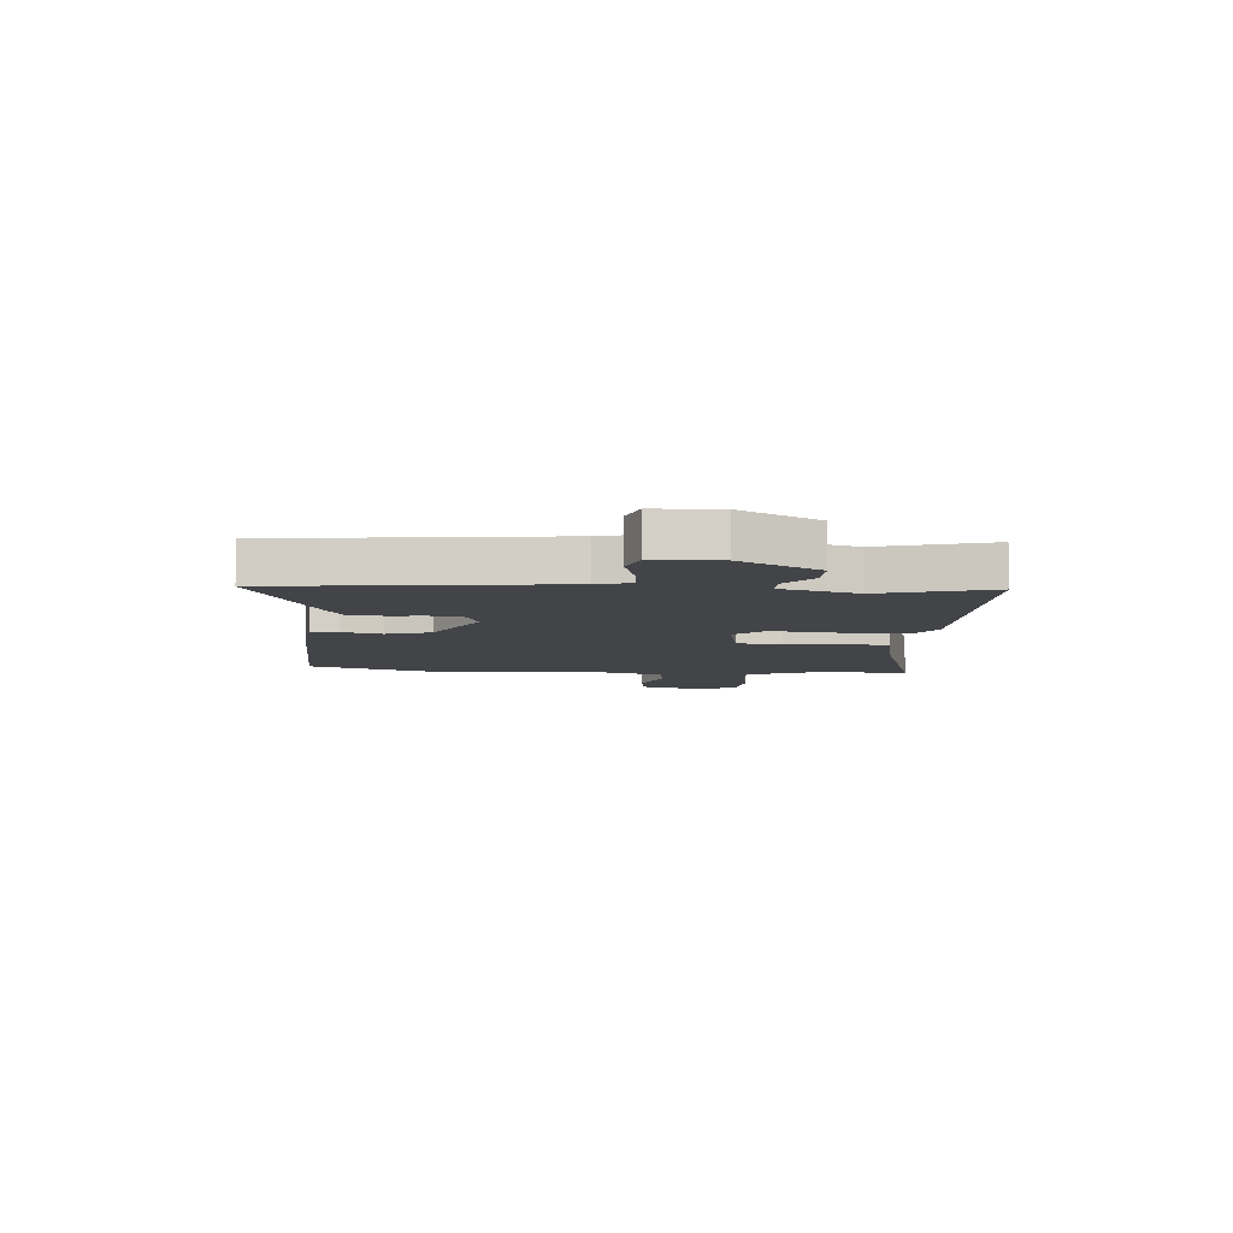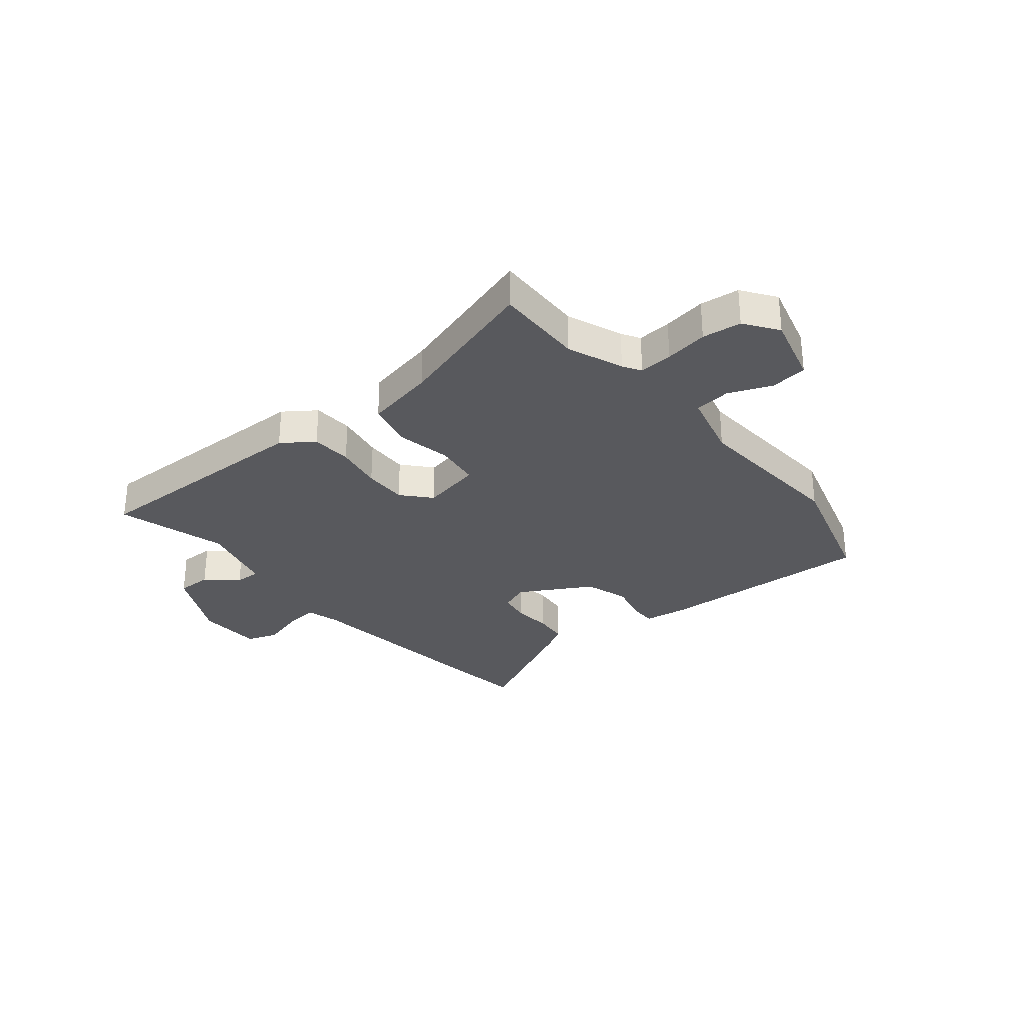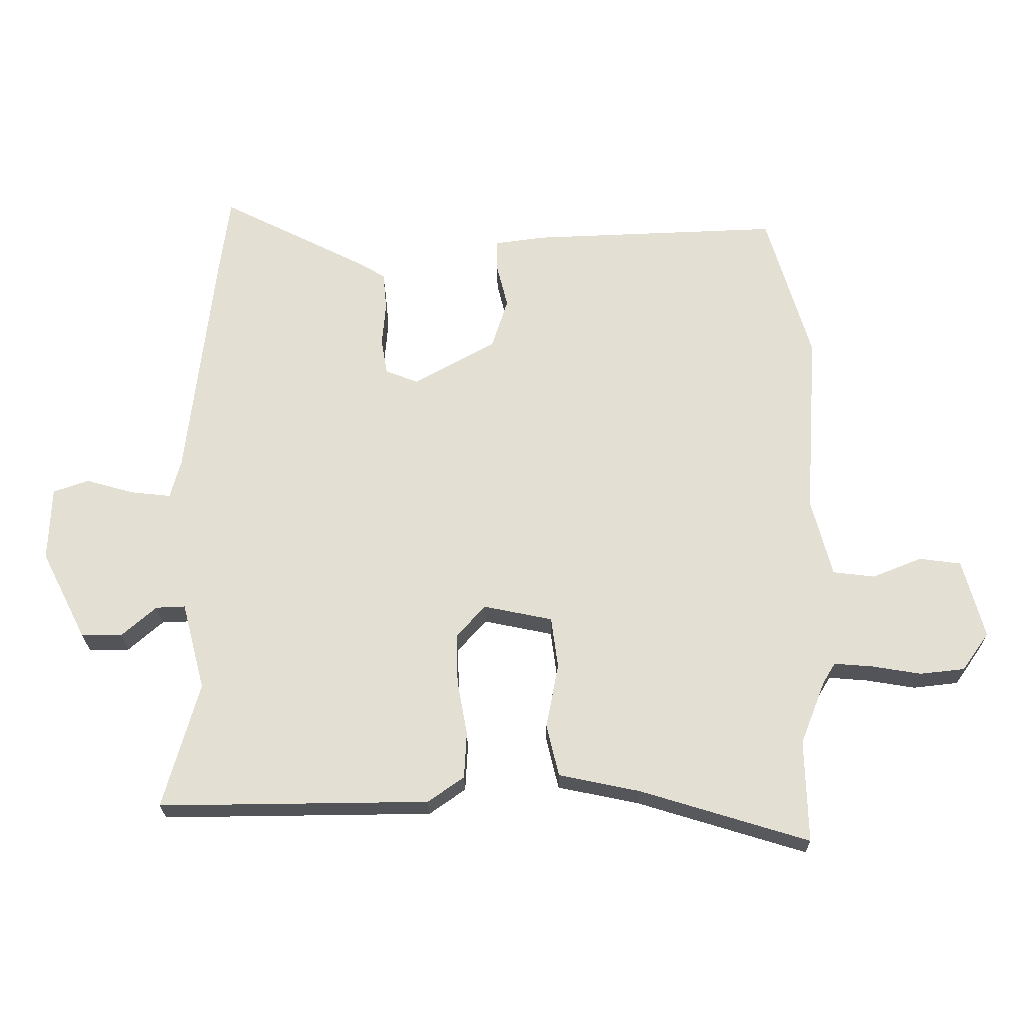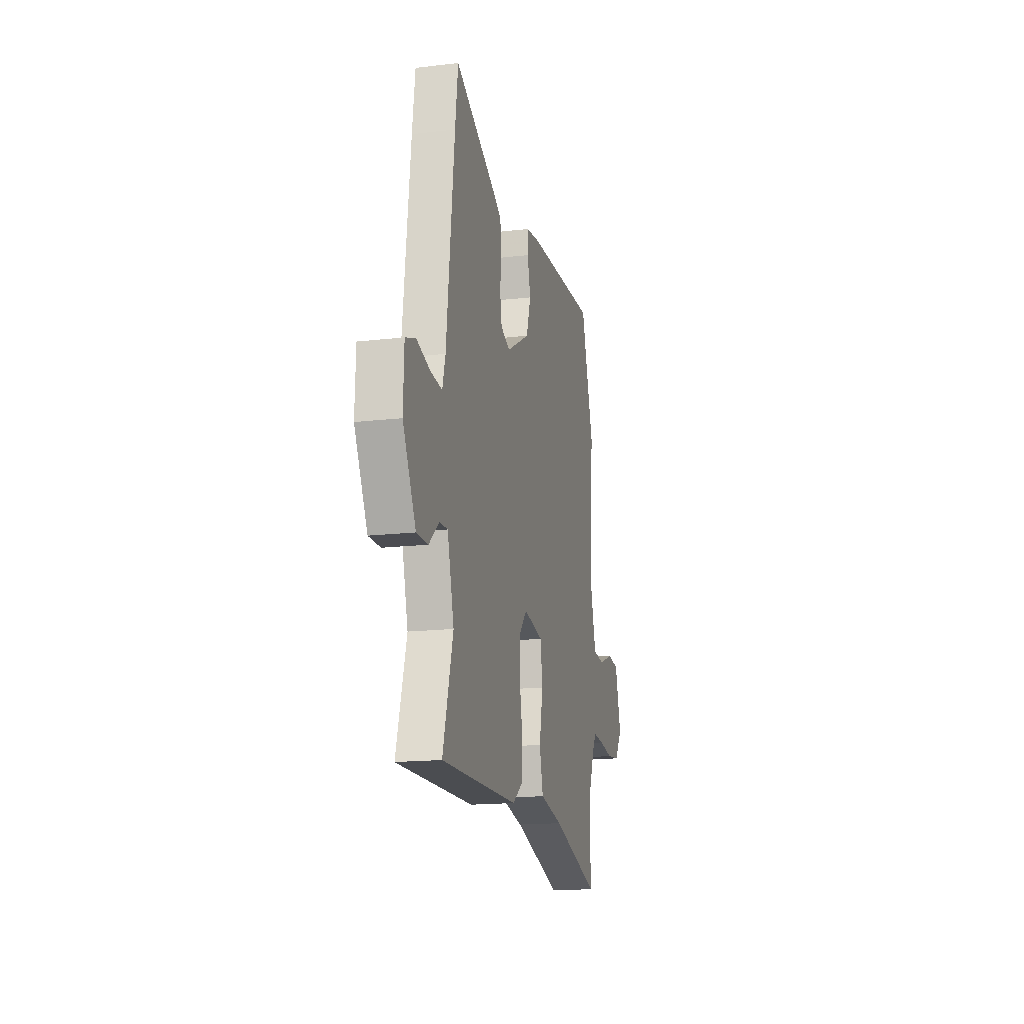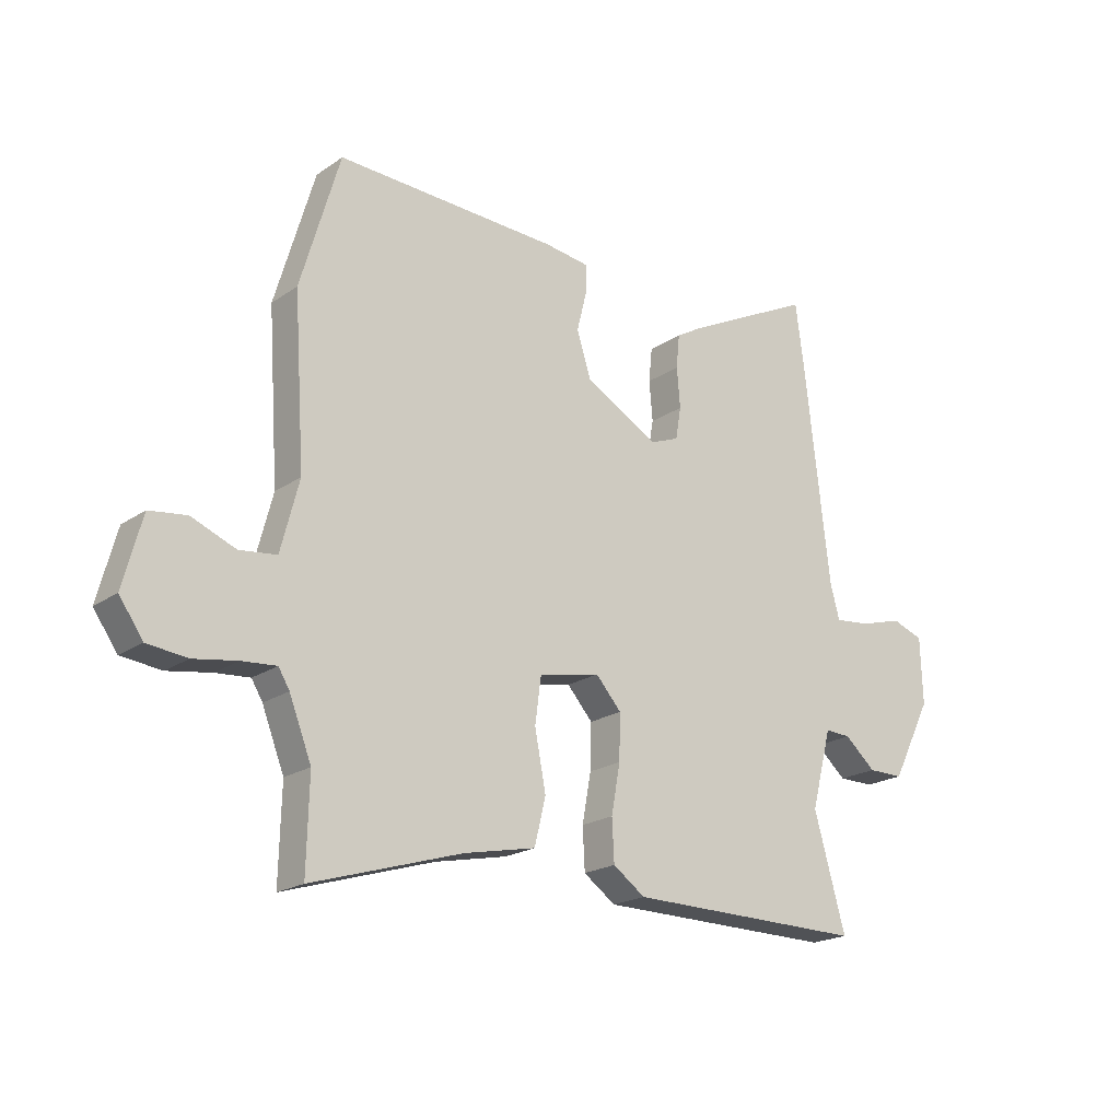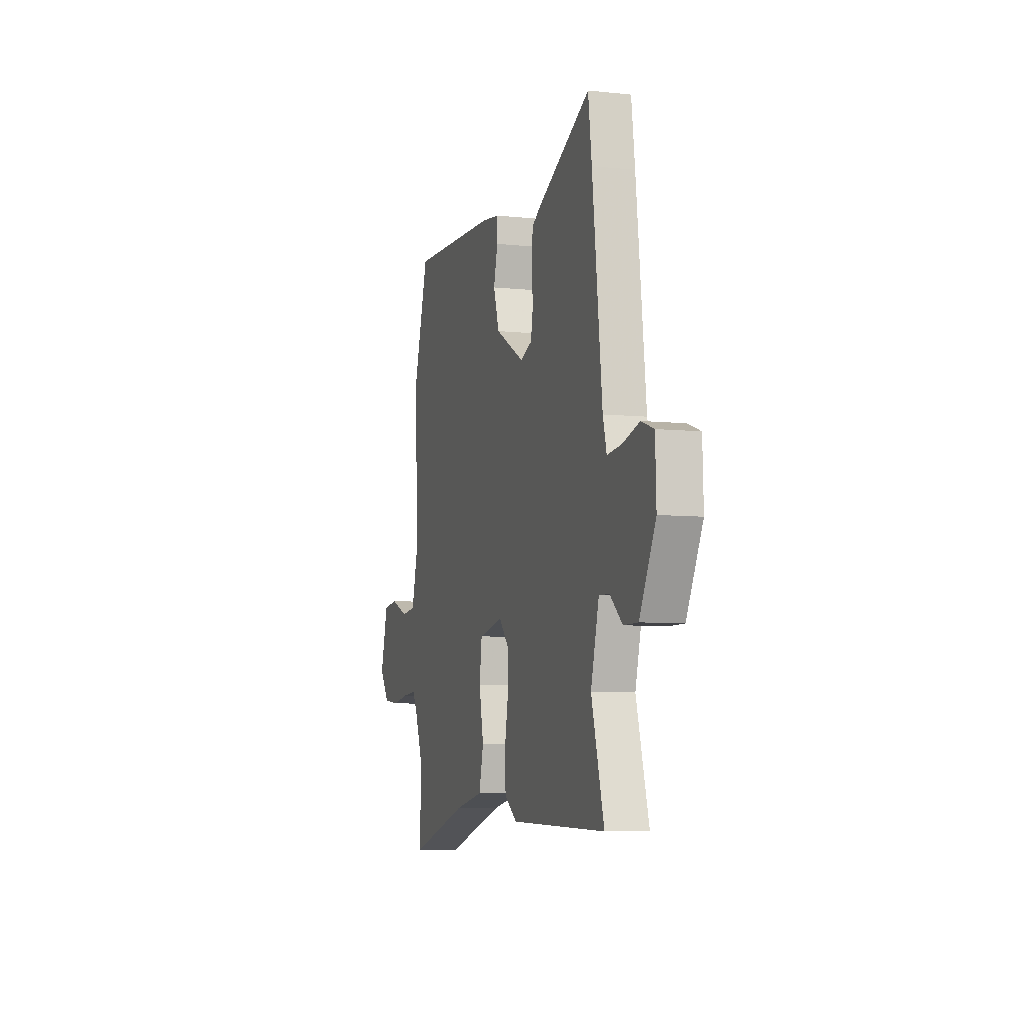
<metadata>
{"format":"obj","ext":"obj","renderer":"f3d","projection":"perspective","resolution":1024,"background":"white","views":[{"elev":-8.1,"azim":85.6,"up":"+Y"},{"elev":-29.8,"azim":-140.8,"up":"+Y"},{"elev":-23.6,"azim":-179.5,"up":"+Z"},{"elev":-16.4,"azim":103.5,"up":"+Z"},{"elev":-20.2,"azim":-39.1,"up":"+Z"},{"elev":-6.7,"azim":72.9,"up":"+Z"}]}
</metadata>
<code>
v 0.485 0.07 0.613
v 0.501 0.07 0.49
v 0.545 0.07 0.102
v 0.562 0.07 0.039
v 0.627 0.07 0.046
v 0.704 0.07 0.068
v 0.761 0.07 0.048
v 0.765 0.07 -0.072
v 0.692 0.07 -0.215
v 0.627 0.07 -0.215
v 0.571 0.07 -0.166
v 0.524 0.07 -0.164
v 0.487 0.07 -0.305
v 0.544 0.07 -0.508
v 0.111 0.07 -0.503
v 0.053 0.07 -0.462
v 0.049 0.07 -0.387
v 0.065 0.07 -0.299
v 0.067 0.07 -0.218
v 0.021 0.07 -0.166
v -0.09 0.07 -0.189
v -0.101 0.07 -0.272
v -0.081 0.07 -0.375
v -0.101 0.07 -0.459
v -0.231 0.07 -0.486
v -0.502 0.07 -0.569
v -0.498 0.07 -0.404
v -0.538 0.07 -0.302
v -0.558 0.07 -0.269
v -0.62 0.07 -0.274
v -0.699 0.07 -0.287
v -0.771 0.07 -0.279
v -0.814 0.07 -0.218
v -0.78 0.07 -0.091
v -0.713 0.07 -0.082
v -0.633 0.07 -0.114
v -0.566 0.07 -0.106
v -0.533 0.07 0.021
v -0.553 0.07 0.32
v -0.482 0.07 0.562
v -0.078 0.07 0.546
v 0.002 0.07 0.535
v 0.002 0.07 0.485
v -0.016 0.07 0.412
v 0.01 0.07 0.33
v 0.142 0.07 0.256
v 0.195 0.07 0.277
v 0.205 0.07 0.335
v 0.199 0.07 0.407
v 0.205 0.07 0.468
v 0.249 0.07 0.494
v 0.485 0 0.613
v 0.501 0 0.49
v 0.545 0 0.102
v 0.562 0 0.039
v 0.627 0 0.046
v 0.704 0 0.068
v 0.761 0 0.048
v 0.765 0 -0.072
v 0.692 0 -0.215
v 0.627 0 -0.215
v 0.571 0 -0.166
v 0.524 0 -0.164
v 0.487 0 -0.305
v 0.544 0 -0.508
v 0.111 0 -0.503
v 0.053 0 -0.462
v 0.049 0 -0.387
v 0.065 0 -0.299
v 0.067 0 -0.218
v 0.021 0 -0.166
v -0.09 0 -0.189
v -0.101 0 -0.272
v -0.081 0 -0.375
v -0.101 0 -0.459
v -0.231 0 -0.486
v -0.502 0 -0.569
v -0.498 0 -0.404
v -0.538 0 -0.302
v -0.558 0 -0.269
v -0.62 0 -0.274
v -0.699 0 -0.287
v -0.771 0 -0.279
v -0.814 0 -0.218
v -0.78 0 -0.091
v -0.713 0 -0.082
v -0.633 0 -0.114
v -0.566 0 -0.106
v -0.533 0 0.021
v -0.553 0 0.32
v -0.482 0 0.562
v -0.078 0 0.546
v 0.002 0 0.535
v 0.002 0 0.485
v -0.016 0 0.412
v 0.01 0 0.33
v 0.142 0 0.256
v 0.195 0 0.277
v 0.205 0 0.335
v 0.199 0 0.407
v 0.205 0 0.468
v 0.249 0 0.494
f 1 2 3
f 51 1 3
f 50 51 3
f 49 50 3
f 48 49 3
f 47 48 3 4
f 46 47 4
f 42 43 44
f 41 42 44
f 40 41 44
f 39 40 44
f 38 39 44
f 37 38 44 45
f 34 35 36
f 33 34 36
f 32 33 36
f 31 32 36
f 30 31 36
f 29 30 36 37
f 37 45 46
f 29 37 46
f 28 29 46
f 25 26 27
f 25 27 28
f 24 25 28
f 23 24 28
f 22 23 28
f 16 17 18
f 15 16 18
f 14 15 18
f 13 14 18
f 12 13 18 19
f 9 10 11
f 8 9 11
f 7 8 11
f 6 7 11
f 5 6 11
f 4 5 11 12
f 12 19 20
f 4 12 20
f 46 4 20
f 21 22 28
f 46 20 21
f 21 28 46
f 54 53 52
f 54 52 102
f 54 102 101
f 54 101 100
f 54 100 99
f 55 54 99 98
f 55 98 97
f 95 94 93
f 95 93 92
f 95 92 91
f 95 91 90
f 95 90 89
f 96 95 89 88
f 87 86 85
f 87 85 84
f 87 84 83
f 87 83 82
f 87 82 81
f 88 87 81 80
f 97 96 88
f 97 88 80
f 97 80 79
f 78 77 76
f 79 78 76
f 79 76 75
f 79 75 74
f 79 74 73
f 69 68 67
f 69 67 66
f 69 66 65
f 69 65 64
f 70 69 64 63
f 62 61 60
f 62 60 59
f 62 59 58
f 62 58 57
f 62 57 56
f 63 62 56 55
f 71 70 63
f 71 63 55
f 71 55 97
f 79 73 72
f 72 71 97
f 97 79 72
f 1 52 53 2
f 2 53 54 3
f 3 54 55 4
f 4 55 56 5
f 5 56 57 6
f 6 57 58 7
f 7 58 59 8
f 8 59 60 9
f 9 60 61 10
f 10 61 62 11
f 11 62 63 12
f 12 63 64 13
f 13 64 65 14
f 14 65 66 15
f 15 66 67 16
f 16 67 68 17
f 17 68 69 18
f 18 69 70 19
f 19 70 71 20
f 20 71 72 21
f 21 72 73 22
f 22 73 74 23
f 23 74 75 24
f 24 75 76 25
f 25 76 77 26
f 26 77 78 27
f 27 78 79 28
f 28 79 80 29
f 29 80 81 30
f 30 81 82 31
f 31 82 83 32
f 32 83 84 33
f 33 84 85 34
f 34 85 86 35
f 35 86 87 36
f 36 87 88 37
f 37 88 89 38
f 38 89 90 39
f 39 90 91 40
f 40 91 92 41
f 41 92 93 42
f 42 93 94 43
f 43 94 95 44
f 44 95 96 45
f 45 96 97 46
f 46 97 98 47
f 47 98 99 48
f 48 99 100 49
f 49 100 101 50
f 50 101 102 51
f 51 102 52 1

</code>
